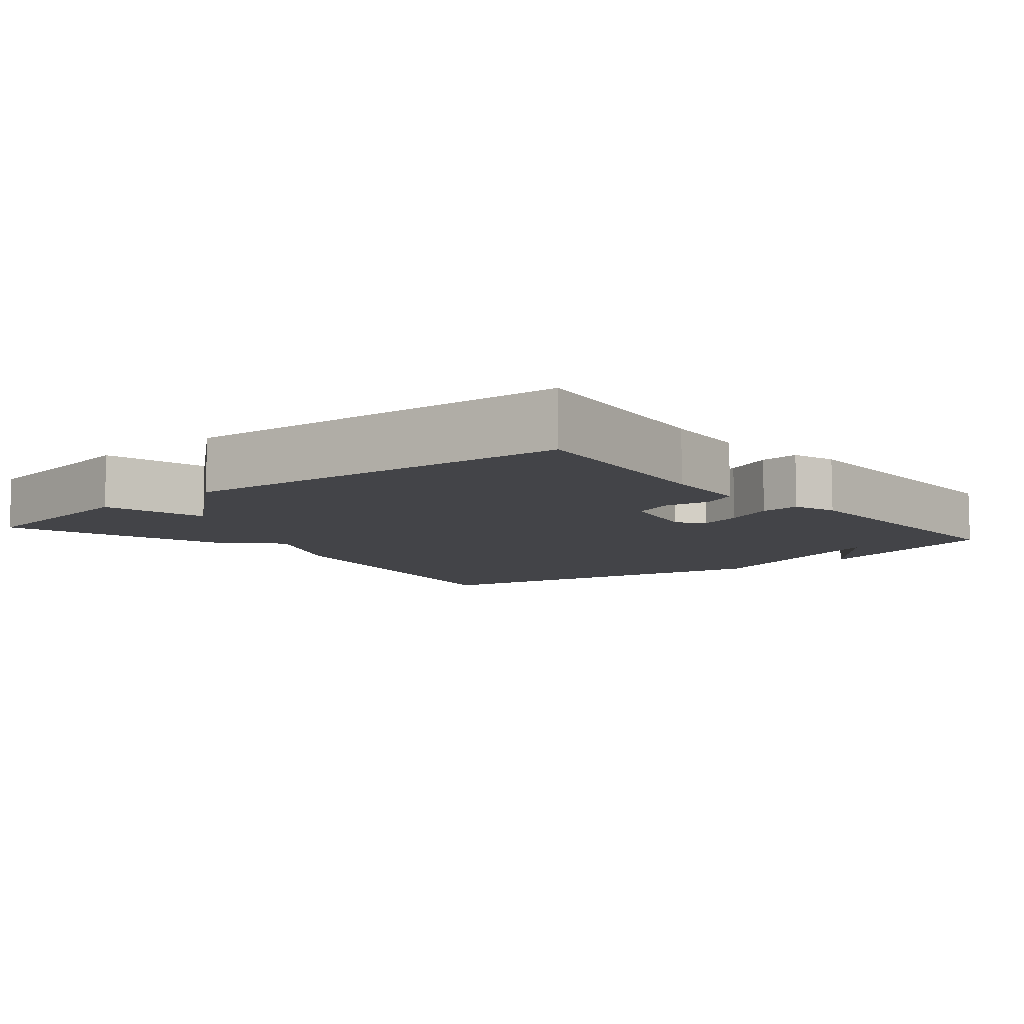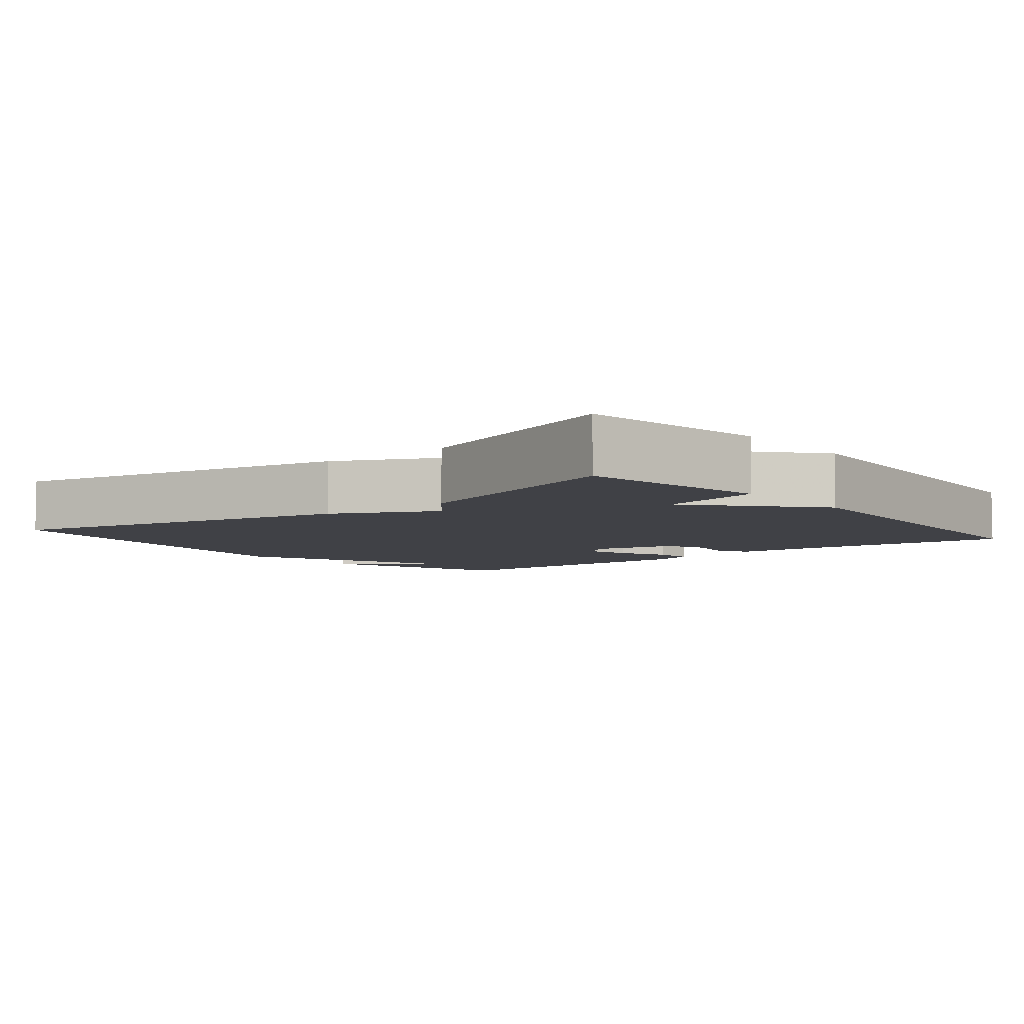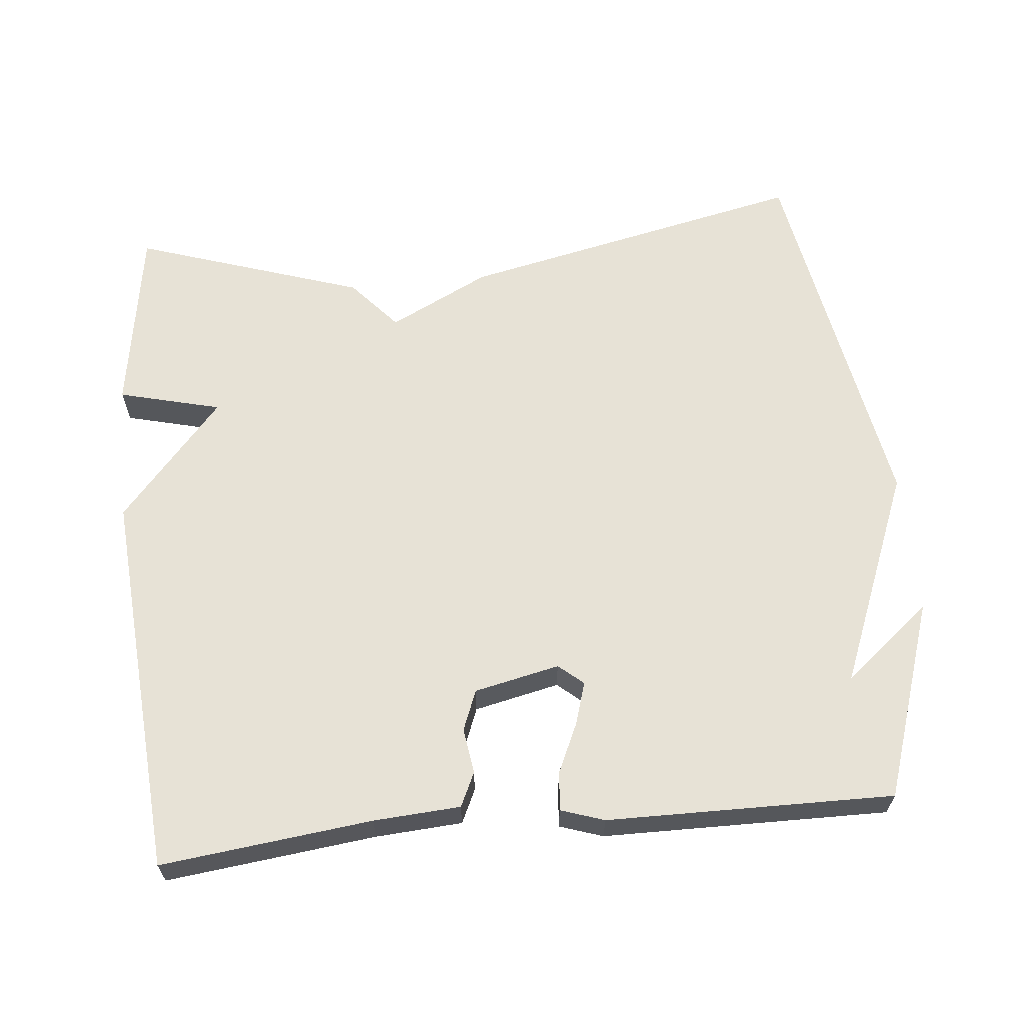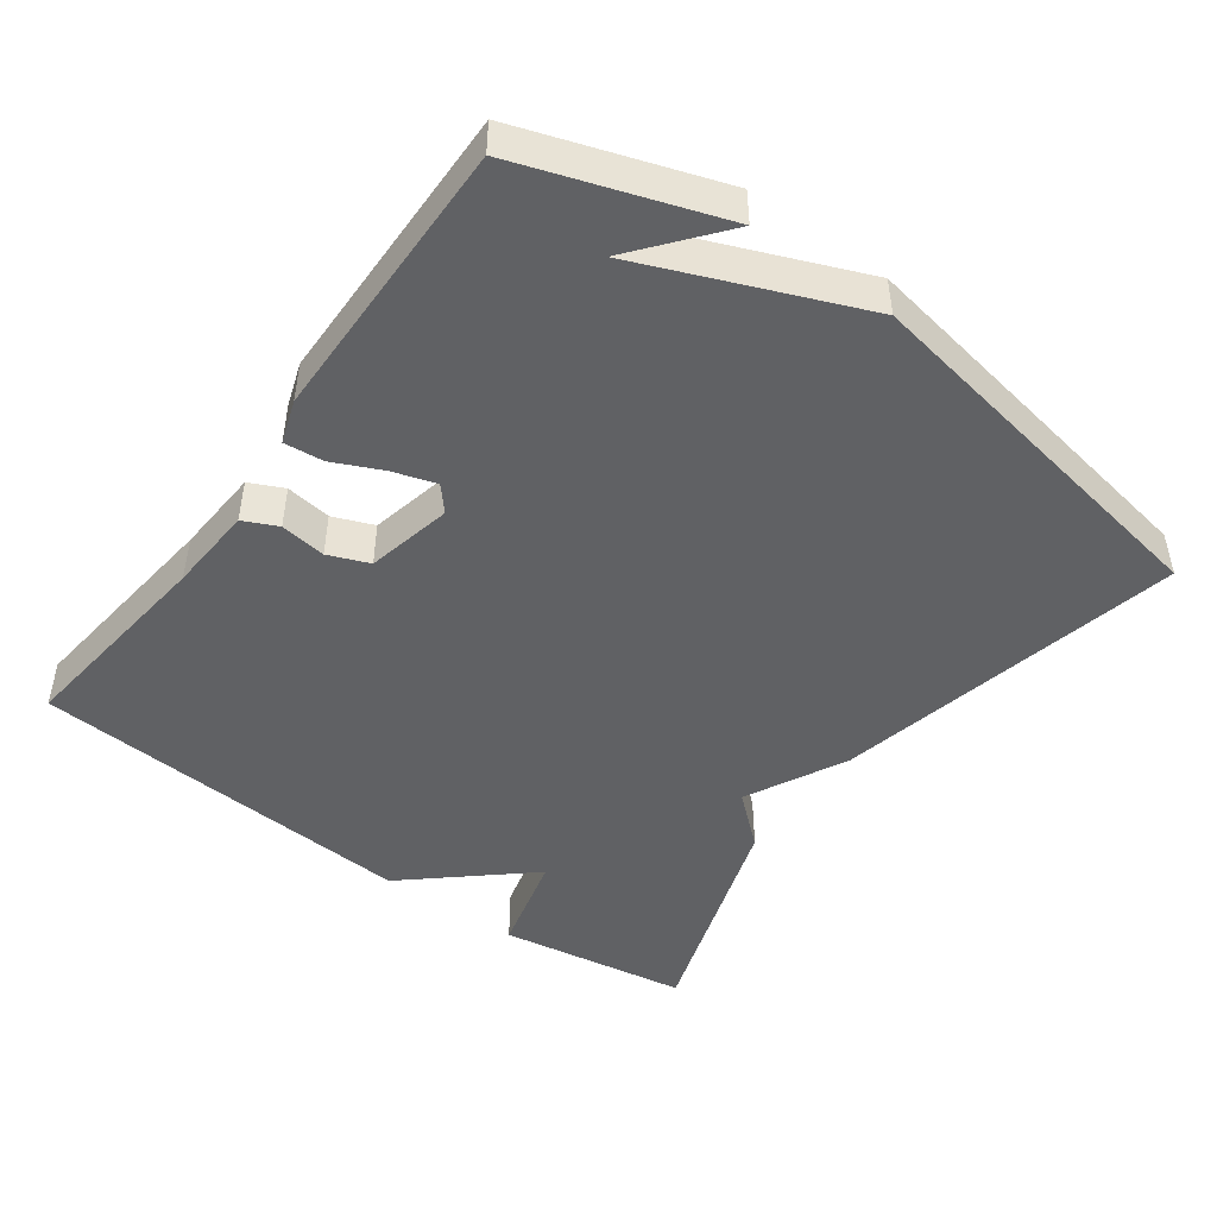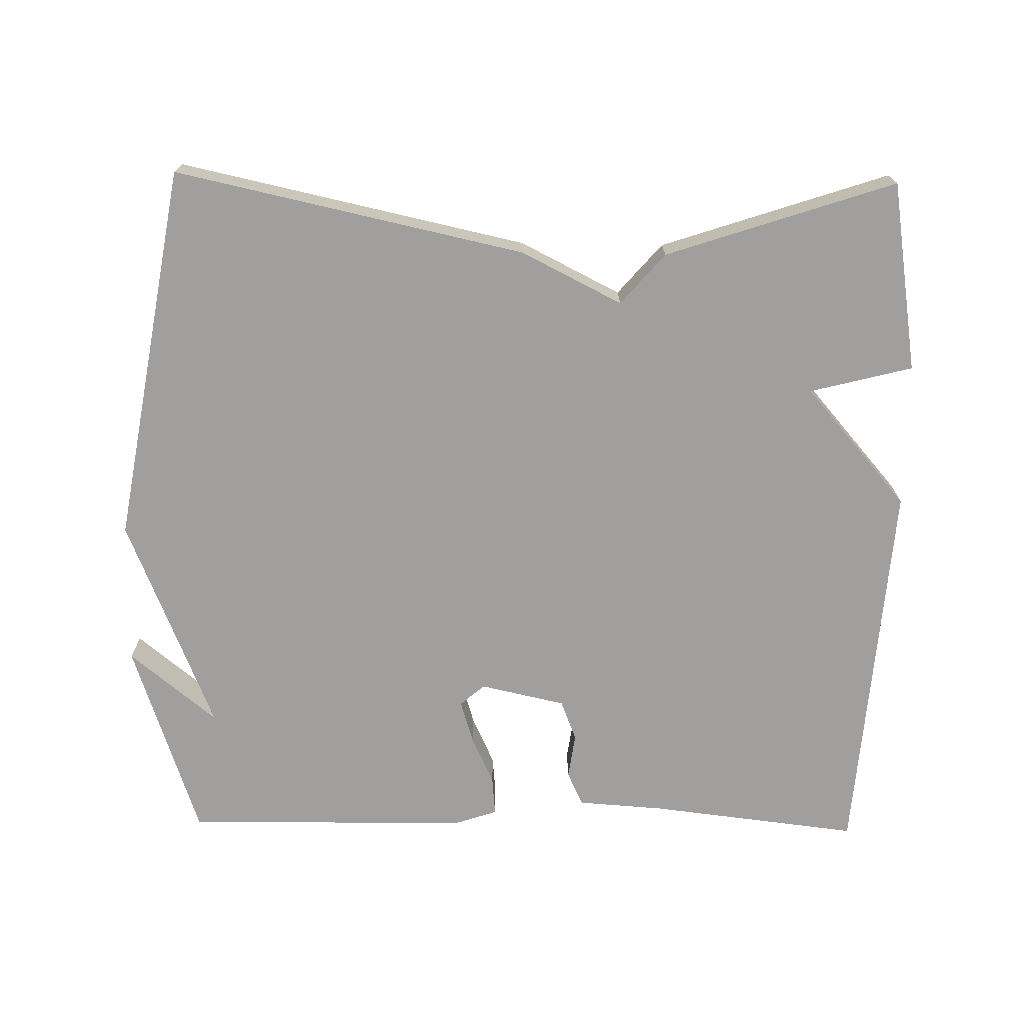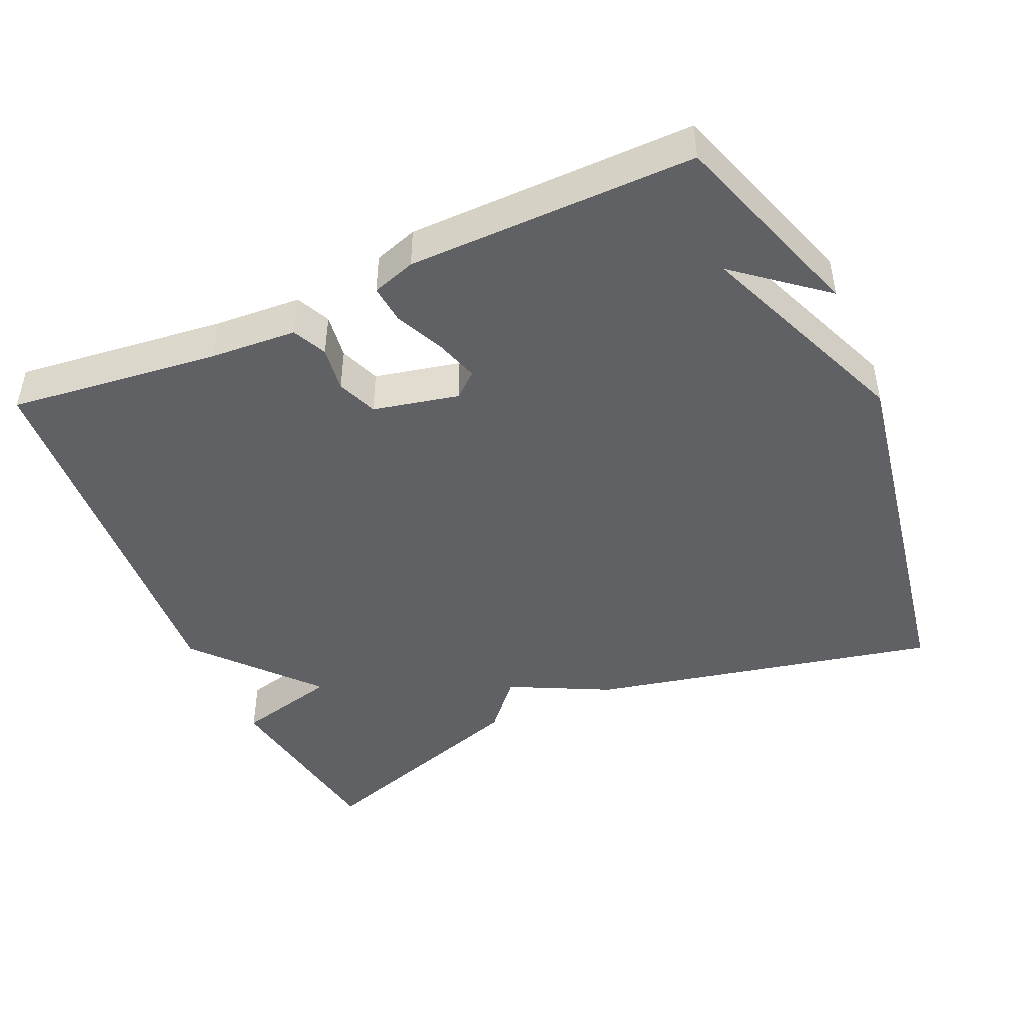
<metadata>
{"format":"obj","ext":"obj","renderer":"f3d","projection":"perspective","resolution":1024,"background":"white","views":[{"elev":-8.3,"azim":-50.5,"up":"+Y"},{"elev":-6.0,"azim":-140.7,"up":"+Y"},{"elev":62.9,"azim":-5.6,"up":"+Y"},{"elev":-46.8,"azim":54.1,"up":"+Y"},{"elev":-71.4,"azim":179.1,"up":"+Y"},{"elev":-45.4,"azim":24.1,"up":"+Y"}]}
</metadata>
<code>
v 0.5 0.07 0.5
v 0.592 0.07 0.225
v 0.471 0.07 0.324
v 0.592 0.07 0.025
v 0.5 0.07 -0.5
v 0.017 0.07 -0.395
v -0.122 0.07 -0.325
v -0.183 0.07 -0.395
v -0.5 0.07 -0.5
v -0.541 0.07 -0.237
v -0.399 0.07 -0.201
v -0.541 0.07 -0.037
v -0.5 0.07 0.5
v -0.209 0.07 0.466
v -0.089 0.07 0.458
v -0.067 0.07 0.411
v -0.076 0.07 0.348
v -0.054 0.07 0.292
v 0.064 0.07 0.266
v 0.098 0.07 0.295
v 0.08 0.07 0.354
v 0.049 0.07 0.422
v 0.044 0.07 0.476
v 0.104 0.07 0.496
v 0.5 0 0.5
v 0.592 0 0.225
v 0.471 0 0.324
v 0.592 0 0.025
v 0.5 0 -0.5
v 0.017 0 -0.395
v -0.122 0 -0.325
v -0.183 0 -0.395
v -0.5 0 -0.5
v -0.541 0 -0.237
v -0.399 0 -0.201
v -0.541 0 -0.037
v -0.5 0 0.5
v -0.209 0 0.466
v -0.089 0 0.458
v -0.067 0 0.411
v -0.076 0 0.348
v -0.054 0 0.292
v 0.064 0 0.266
v 0.098 0 0.295
v 0.08 0 0.354
v 0.049 0 0.422
v 0.044 0 0.476
v 0.104 0 0.496
f 23 24 1
f 22 23 1
f 21 22 1
f 20 21 1
f 19 20 1
f 14 15 16 17
f 14 17 18
f 13 14 18
f 12 13 18
f 11 12 18
f 9 10 11
f 8 9 11
f 7 8 11
f 7 11 18 19
f 6 7 19
f 5 6 19
f 4 5 19
f 3 4 19
f 1 2 3
f 1 3 19
f 25 48 47
f 25 47 46
f 25 46 45
f 25 45 44
f 25 44 43
f 41 40 39 38
f 42 41 38
f 42 38 37
f 42 37 36
f 42 36 35
f 35 34 33
f 35 33 32
f 35 32 31
f 43 42 35 31
f 43 31 30
f 43 30 29
f 43 29 28
f 43 28 27
f 27 26 25
f 43 27 25
f 1 25 26 2
f 2 26 27 3
f 3 27 28 4
f 4 28 29 5
f 5 29 30 6
f 6 30 31 7
f 7 31 32 8
f 8 32 33 9
f 9 33 34 10
f 10 34 35 11
f 11 35 36 12
f 12 36 37 13
f 13 37 38 14
f 14 38 39 15
f 15 39 40 16
f 16 40 41 17
f 17 41 42 18
f 18 42 43 19
f 19 43 44 20
f 20 44 45 21
f 21 45 46 22
f 22 46 47 23
f 23 47 48 24
f 24 48 25 1

</code>
